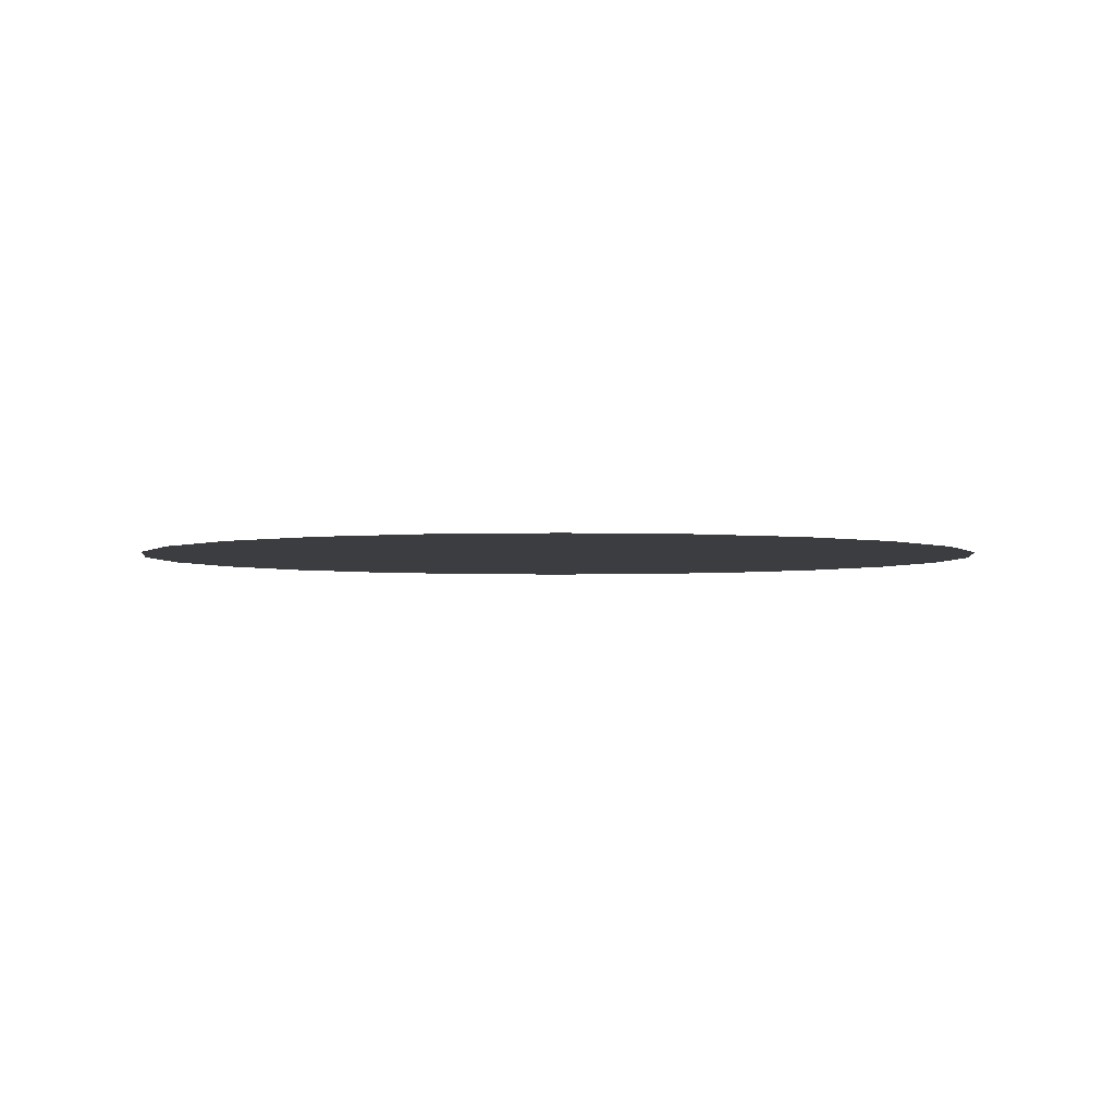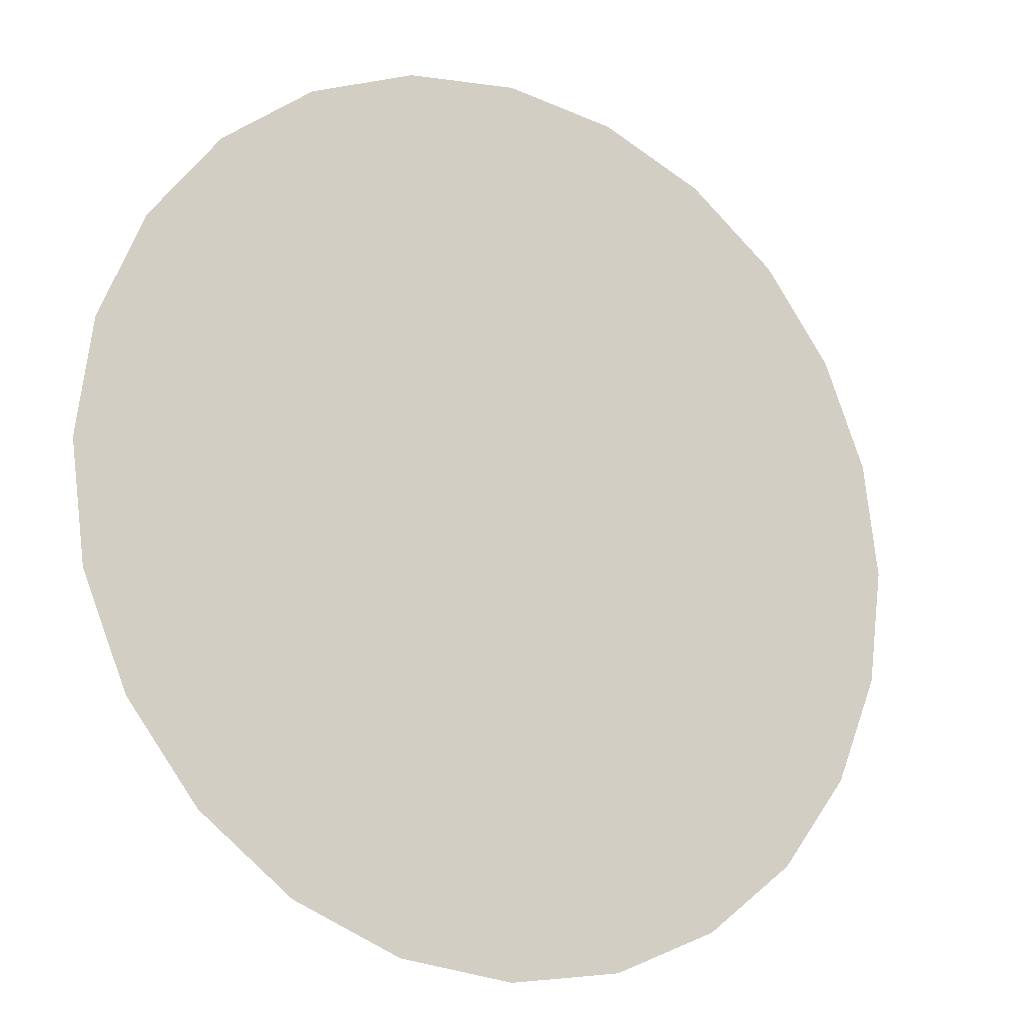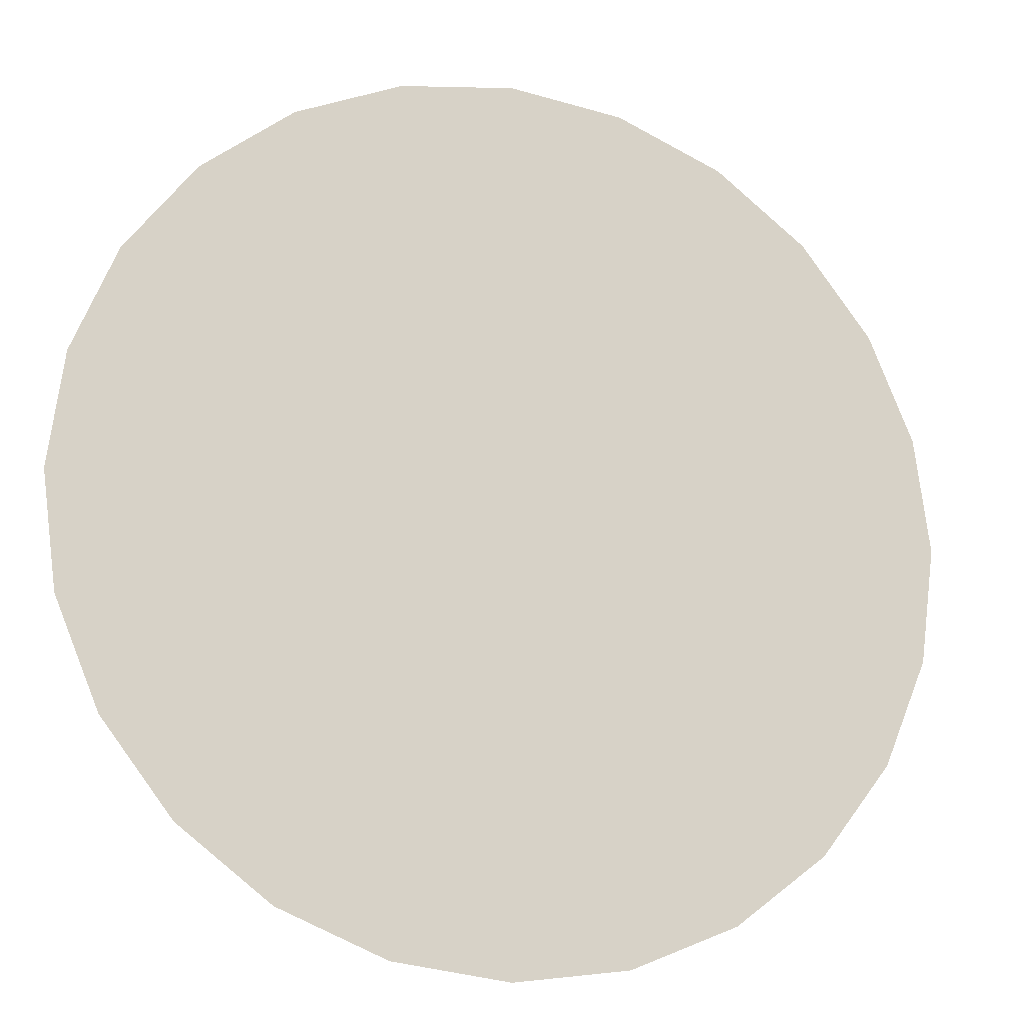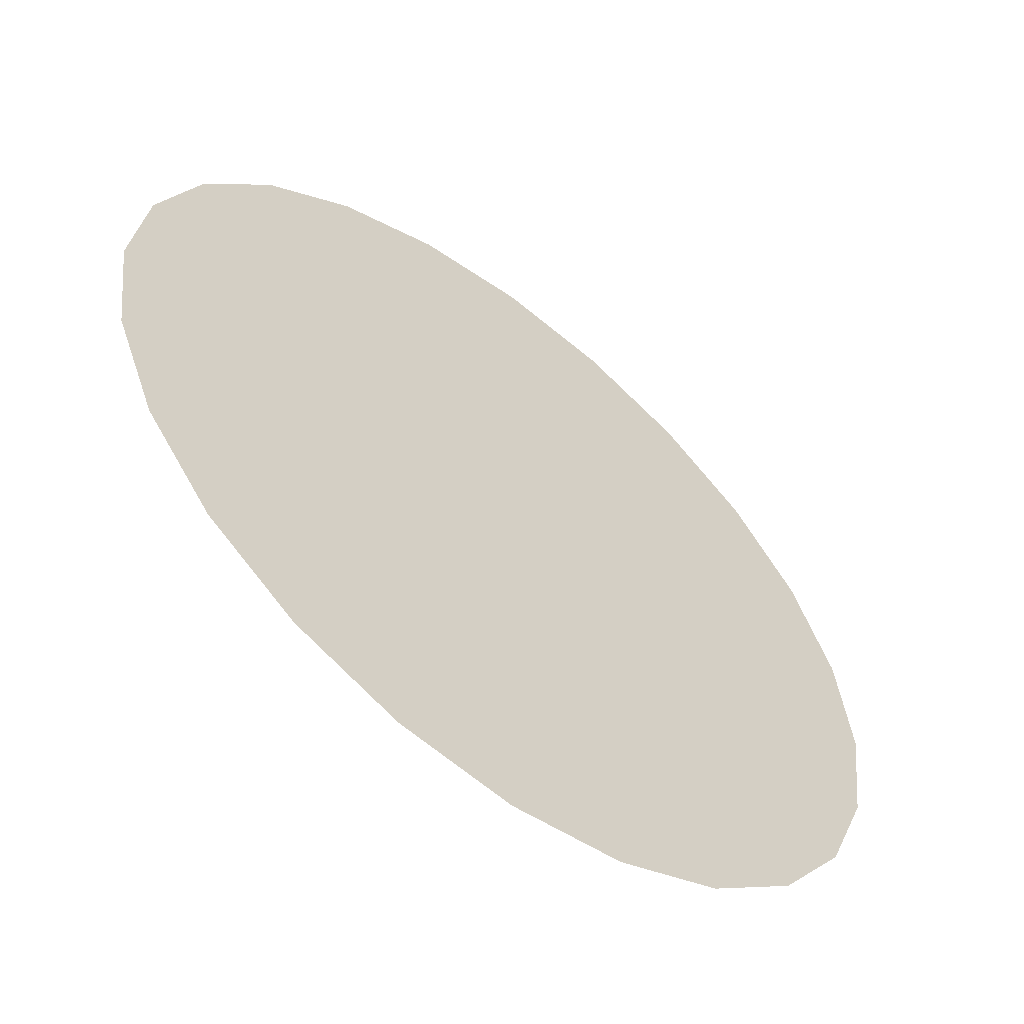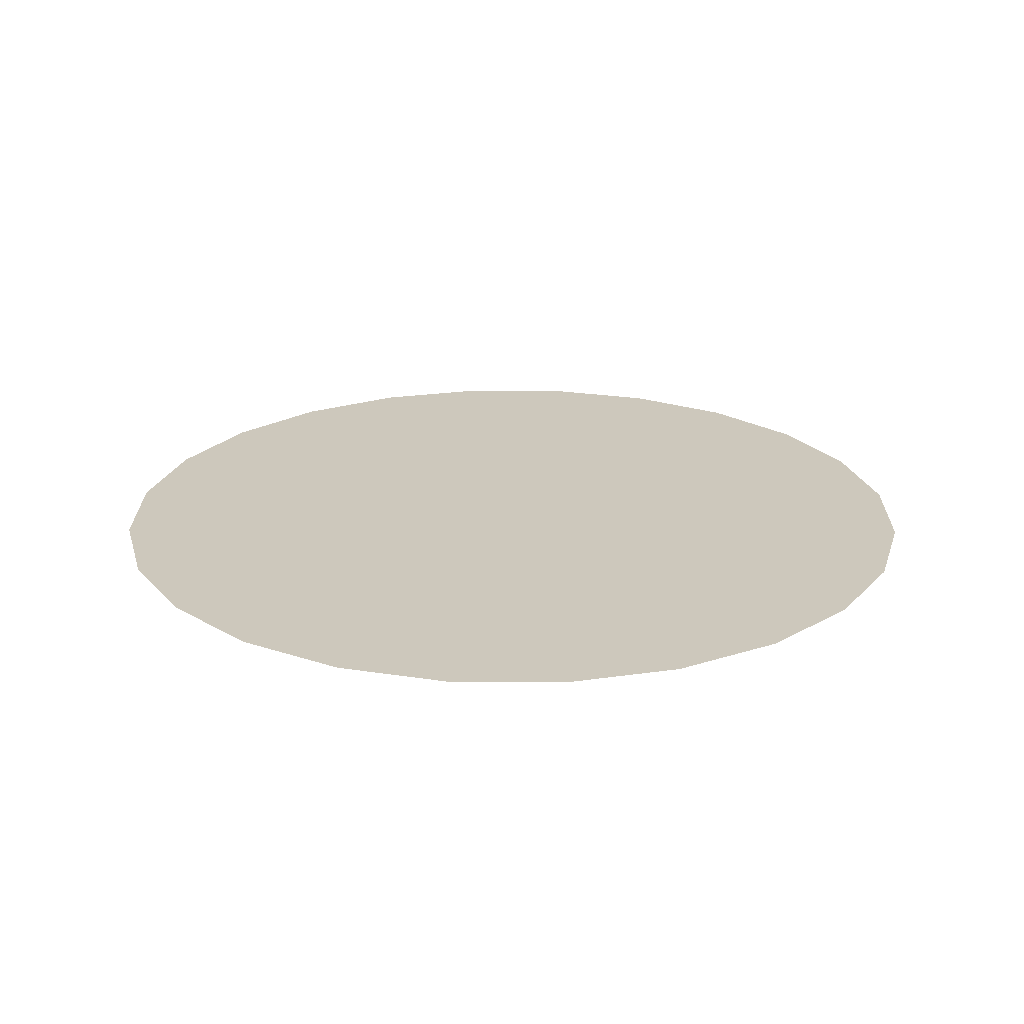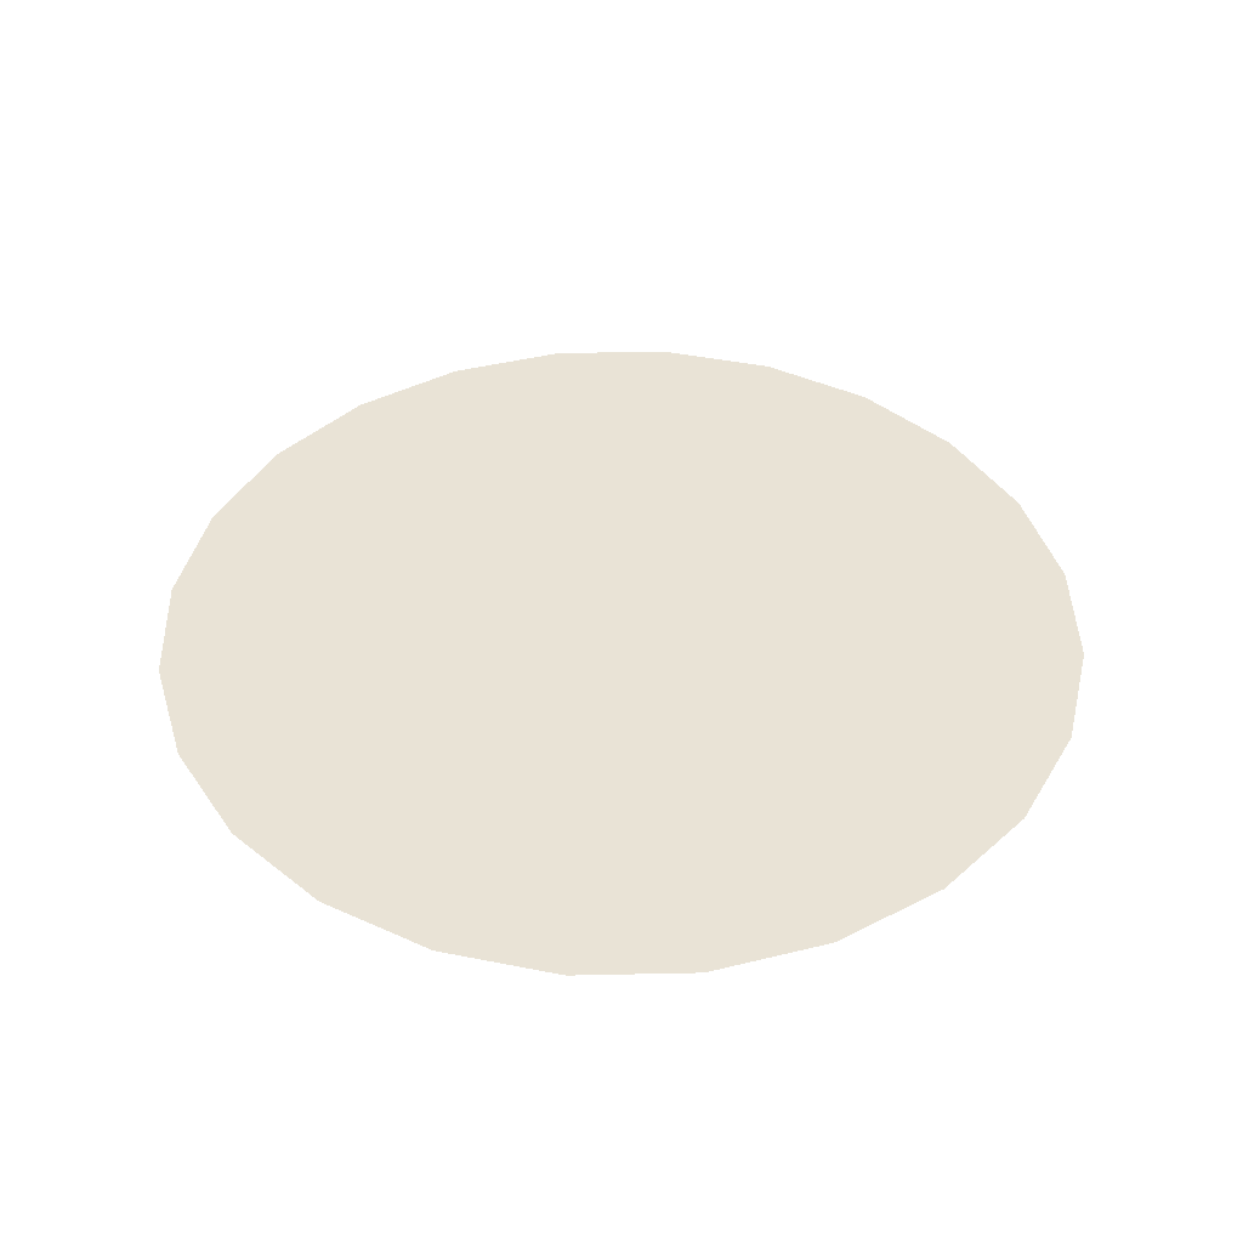
<metadata>
{"format":"obj","ext":"obj","renderer":"f3d","projection":"perspective","resolution":1024,"background":"white","views":[{"elev":-2.8,"azim":-0.4,"up":"+Y"},{"elev":-16.6,"azim":149.1,"up":"+Z"},{"elev":-16.7,"azim":-18.2,"up":"+Z"},{"elev":-57.8,"azim":141.5,"up":"+Z"},{"elev":22.2,"azim":98.0,"up":"+Y"},{"elev":42.2,"azim":-159.0,"up":"+Y"}]}
</metadata>
<code>
g Stage_Dominating_Theater_Ground_Remake
v 793.5 82.93 0.01758
v -0.0001277 82.93 0.01752
v 766.5 82.93 -205.4
v 687.2 82.93 -396.7
v 561.1 82.93 -561.1
v 396.7 82.93 -687.2
v 205.4 82.93 -766.4
v 5.643e-05 82.93 -793.5
v -205.4 82.93 -766.4
v -396.7 82.93 -687.2
v -561.1 82.93 -561.1
v -687.2 82.93 -396.7
v -766.5 82.93 -205.4
v -793.5 82.93 0.01727
v -766.5 82.93 205.4
v -687.2 82.93 396.8
v -561.1 82.93 561.1
v -396.7 82.93 687.2
v -205.4 82.93 766.5
v -0.0003724 82.93 793.5
v 205.4 82.93 766.5
v 396.7 82.93 687.2
v 561.1 82.93 561.1
v 687.2 82.93 396.8
v 766.5 82.93 205.4
g Stage_Dominating_Theater_Ground_Remake_0
f 3 2 1
f 4 2 3
f 5 2 4
f 6 2 5
f 7 2 6
f 8 2 7
f 9 2 8
f 10 2 9
f 11 2 10
f 12 2 11
f 13 2 12
f 14 2 13
f 15 2 14
f 16 2 15
f 17 2 16
f 18 2 17
f 19 2 18
f 20 2 19
f 21 2 20
f 22 2 21
f 23 2 22
f 24 2 23
f 25 2 24
f 1 2 25

</code>
